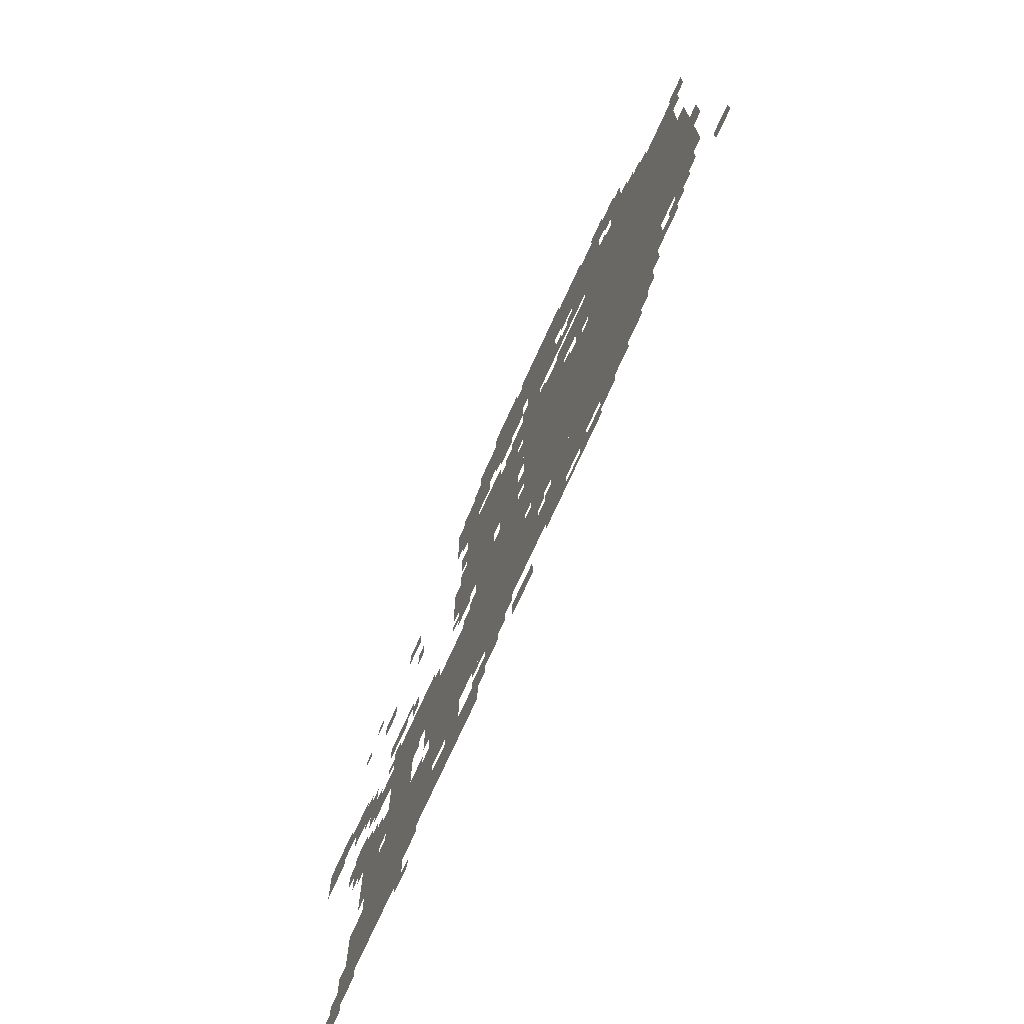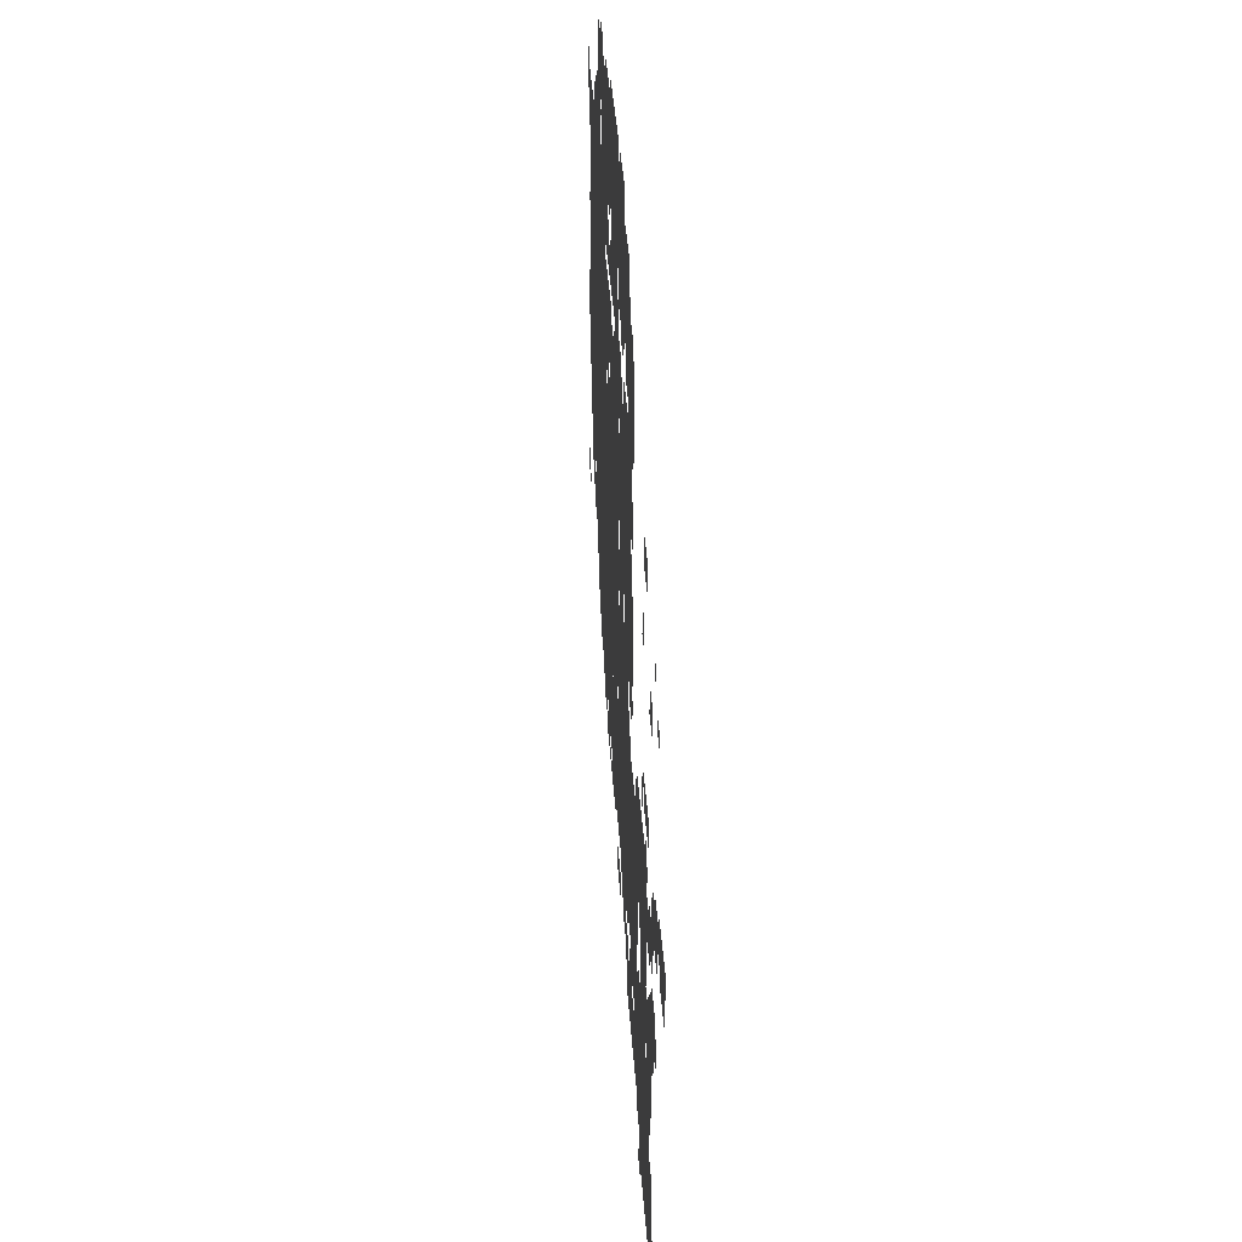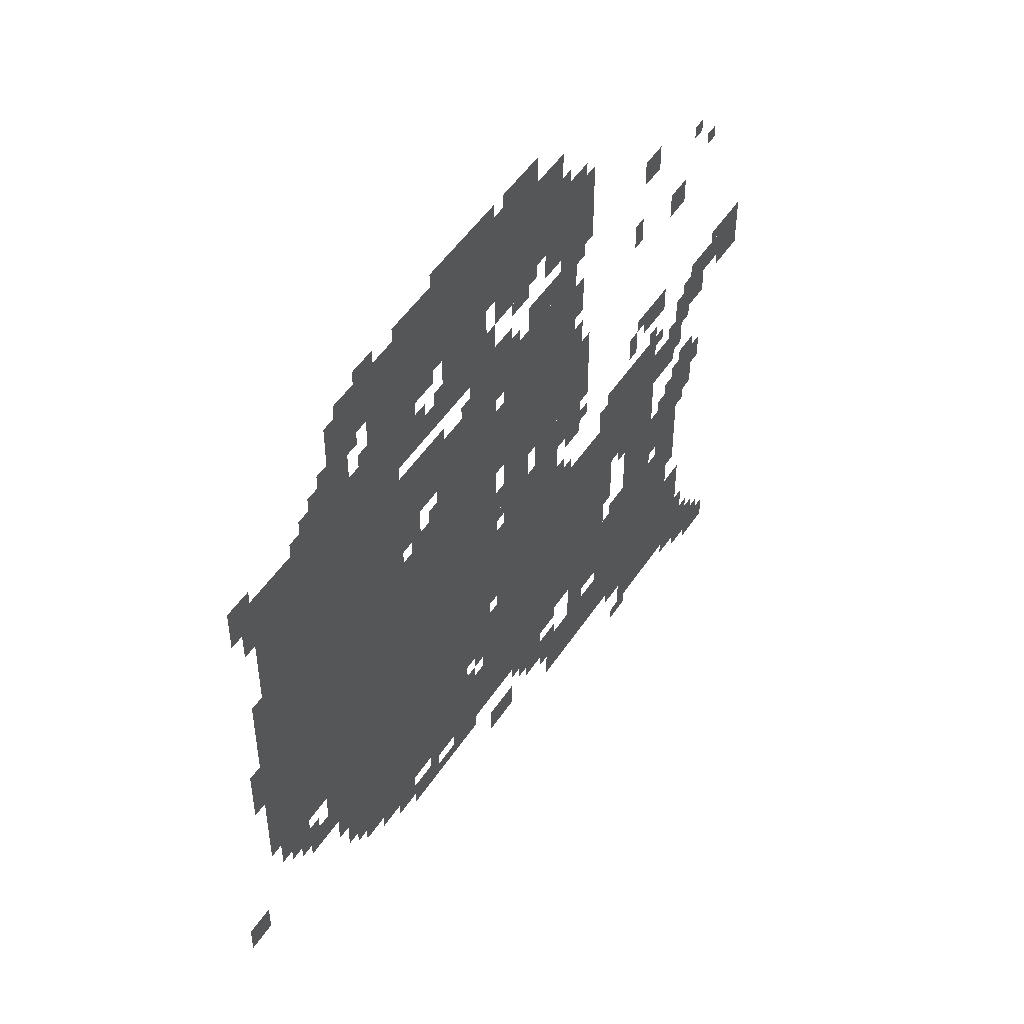
<metadata>
{"format":"obj","ext":"obj","renderer":"f3d","projection":"perspective","resolution":1024,"background":"white","views":[{"elev":-73.6,"azim":65.5,"up":"+Y"},{"elev":38.7,"azim":-93.8,"up":"+Y"},{"elev":49.5,"azim":121.9,"up":"+Y"}]}
</metadata>
<code>
g huajian-mesh
v -608 636 0
v -608 1212 0
v -928 1212 0
v -928 636 0
v -288 636 0
v -288 1212 0
v -608 1212 0
v -608 636 0
v -960 412 0
v -960 892 0
v -1280 892 0
v -1280 412 0
v -128 1212 0
v -128 1500 0
v -608 1500 0
v -608 1212 0
v -1408 188 0
v -1408 508 0
v -1760 508 0
v -1760 188 0
v -992 1084 0
v -992 1468 0
v -1280 1468 0
v -1280 1084 0
v -416 444 0
v -416 636 0
v -832 636 0
v -832 444 0
v -96 796 0
v -96 1212 0
v -288 1212 0
v -288 796 0
v -512 1660 0
v -512 1852 0
v -864 1852 0
v -864 1660 0
v -864 1660 0
v -864 1852 0
v -1216 1852 0
v -1216 1660 0
v -736 1212 0
v -736 1436 0
v -960 1436 0
v -960 1212 0
v -96 1500 0
v -96 1596 0
v -416 1596 0
v -416 1500 0
v -992 892 0
v -992 1020 0
v -1216 1020 0
v -1216 892 0
v -1408 700 0
v -1408 924 0
v -1536 924 0
v -1536 700 0
v -1536 732 0
v -1536 956 0
v -1664 956 0
v -1664 732 0
v -1536 508 0
v -1536 732 0
v -1664 732 0
v -1664 508 0
v -416 1500 0
v -416 1596 0
v -704 1596 0
v -704 1500 0
v -768 1500 0
v -768 1660 0
v -928 1660 0
v -928 1500 0
v -1280 508 0
v -1280 860 0
v -1344 860 0
v -1344 508 0
v -832 380 0
v -832 540 0
v -960 540 0
v -960 380 0
v -1280 188 0
v -1280 508 0
v -1344 508 0
v -1344 188 0
v -1696 508 0
v -1696 700 0
v -1792 700 0
v -1792 508 0
v -608 1308 0
v -608 1436 0
v -736 1436 0
v -736 1308 0
v -1344 604 0
v -1344 860 0
v -1408 860 0
v -1408 604 0
v -1344 348 0
v -1344 604 0
v -1408 604 0
v -1408 348 0
v -1536 92 0
v -1536 188 0
v -1696 188 0
v -1696 92 0
v -1696 92 0
v -1696 188 0
v -1856 188 0
v -1856 92 0
v -1184 188 0
v -1184 316 0
v -1280 316 0
v -1280 188 0
v -1216 1628 0
v -1216 1756 0
v -1312 1756 0
v -1312 1628 0
v -1216 1500 0
v -1216 1628 0
v -1312 1628 0
v -1312 1500 0
v -1664 796 0
v -1664 892 0
v -1760 892 0
v -1760 796 0
v -1056 316 0
v -1056 412 0
v -1152 412 0
v -1152 316 0
v -1344 188 0
v -1344 316 0
v -1408 316 0
v -1408 188 0
v -352 508 0
v -352 636 0
v -416 636 0
v -416 508 0
v -1824 28 0
v -1824 92 0
v -1952 92 0
v -1952 28 0
v -960 1020 0
v -960 1084 0
v -1088 1084 0
v -1088 1020 0
v -864 1436 0
v -864 1500 0
v -992 1500 0
v -992 1436 0
v -1088 1468 0
v -1088 1532 0
v -1216 1532 0
v -1216 1468 0
v -1408 572 0
v -1408 700 0
v -1472 700 0
v -1472 572 0
v -1760 924 0
v -1760 988 0
v -1888 988 0
v -1888 924 0
v -384 1692 0
v -384 1820 0
v -448 1820 0
v -448 1692 0
v -448 1724 0
v -448 1852 0
v -512 1852 0
v -512 1724 0
v -1824 988 0
v -1824 1052 0
v -1952 1052 0
v -1952 988 0
v -928 956 0
v -928 1212 0
v -960 1212 0
v -960 956 0
v -608 1852 0
v -608 1884 0
v -864 1884 0
v -864 1852 0
v -864 1852 0
v -864 1884 0
v -1120 1884 0
v -1120 1852 0
v -928 732 0
v -928 956 0
v -960 956 0
v -960 732 0
v -320 1596 0
v -320 1692 0
v -384 1692 0
v -384 1596 0
v -864 572 0
v -864 636 0
v -960 636 0
v -960 572 0
v -928 252 0
v -928 316 0
v -1024 316 0
v -1024 252 0
v -128 732 0
v -128 796 0
v -224 796 0
v -224 732 0
v -1152 1564 0
v -1152 1660 0
v -1216 1660 0
v -1216 1564 0
v -1600 1020 0
v -1600 1084 0
v -1696 1084 0
v -1696 1020 0
v -576 1596 0
v -576 1660 0
v -672 1660 0
v -672 1596 0
v -480 1596 0
v -480 1660 0
v -576 1660 0
v -576 1596 0
v -1280 1148 0
v -1280 1244 0
v -1344 1244 0
v -1344 1148 0
v -1280 1052 0
v -1280 1148 0
v -1344 1148 0
v -1344 1052 0
v -960 1596 0
v -960 1660 0
v -1056 1660 0
v -1056 1596 0
v -1120 1020 0
v -1120 1084 0
v -1216 1084 0
v -1216 1020 0
v -384 1596 0
v -384 1692 0
v -448 1692 0
v -448 1596 0
v -1760 252 0
v -1760 348 0
v -1824 348 0
v -1824 252 0
v -1952 988 0
v -1952 1052 0
v -2047 1052 0
v -2047 988 0
v -1792 700 0
v -1792 796 0
v -1856 796 0
v -1856 700 0
v -1696 1308 0
v -1696 1372 0
v -1760 1372 0
v -1760 1308 0
v -192 668 0
v -192 732 0
v -256 732 0
v -256 668 0
v -608 1244 0
v -608 1308 0
v -672 1308 0
v -672 1244 0
v -1568 1500 0
v -1568 1564 0
v -1632 1564 0
v -1632 1500 0
v 0 572 0
v 0 636 0
v -64 636 0
v -64 572 0
v -704 1500 0
v -704 1564 0
v -768 1564 0
v -768 1500 0
v -1760 188 0
v -1760 252 0
v -1824 252 0
v -1824 188 0
v -736 1884 0
v -736 1916 0
v -864 1916 0
v -864 1884 0
v -736 348 0
v -736 380 0
v -864 380 0
v -864 348 0
v -1792 636 0
v -1792 700 0
v -1856 700 0
v -1856 636 0
v -608 348 0
v -608 380 0
v -736 380 0
v -736 348 0
v -1056 1596 0
v -1056 1660 0
v -1120 1660 0
v -1120 1596 0
v -1216 1020 0
v -1216 1084 0
v -1280 1084 0
v -1280 1020 0
v -544 380 0
v -544 412 0
v -640 412 0
v -640 380 0
v -960 1244 0
v -960 1340 0
v -992 1340 0
v -992 1244 0
v -1312 1532 0
v -1312 1628 0
v -1344 1628 0
v -1344 1532 0
v -960 1148 0
v -960 1244 0
v -992 1244 0
v -992 1148 0
v -1312 1628 0
v -1312 1724 0
v -1344 1724 0
v -1344 1628 0
v -864 1884 0
v -864 1916 0
v -960 1916 0
v -960 1884 0
v -672 412 0
v -672 444 0
v -768 444 0
v -768 412 0
v -608 1436 0
v -608 1468 0
v -704 1468 0
v -704 1436 0
v -960 1372 0
v -960 1436 0
v -992 1436 0
v -992 1372 0
v -1216 1468 0
v -1216 1500 0
v -1280 1500 0
v -1280 1468 0
v -1536 1340 0
v -1536 1404 0
v -1568 1404 0
v -1568 1340 0
v -1536 988 0
v -1536 1052 0
v -1568 1052 0
v -1568 988 0
v -1248 956 0
v -1248 988 0
v -1312 988 0
v -1312 956 0
v -960 892 0
v -960 956 0
v -992 956 0
v -992 892 0
v -1280 1244 0
v -1280 1308 0
v -1312 1308 0
v -1312 1244 0
v -480 1852 0
v -480 1884 0
v -544 1884 0
v -544 1852 0
v -288 1596 0
v -288 1660 0
v -320 1660 0
v -320 1596 0
v -1152 284 0
v -1152 348 0
v -1184 348 0
v -1184 284 0
v -1888 0 0
v -1888 28 0
v -1952 28 0
v -1952 0 0
v -960 380 0
v -960 412 0
v -1024 412 0
v -1024 380 0
v -960 1500 0
v -960 1532 0
v -1024 1532 0
v -1024 1500 0
v -992 1468 0
v -992 1500 0
v -1056 1500 0
v -1056 1468 0
v -672 1628 0
v -672 1660 0
v -736 1660 0
v -736 1628 0
v -1024 1564 0
v -1024 1596 0
v -1088 1596 0
v -1088 1564 0
v -1760 828 0
v -1760 892 0
v -1792 892 0
v -1792 828 0
v -1152 380 0
v -1152 412 0
v -1216 412 0
v -1216 380 0
v -1088 284 0
v -1088 316 0
v -1152 316 0
v -1152 284 0
v -1472 508 0
v -1472 540 0
v -1536 540 0
v -1536 508 0
v -768 380 0
v -768 412 0
v -832 412 0
v -832 380 0
v -1504 60 0
v -1504 92 0
v -1568 92 0
v -1568 60 0
v -1760 60 0
v -1760 92 0
v -1824 92 0
v -1824 60 0
v -1472 156 0
v -1472 188 0
v -1536 188 0
v -1536 156 0
v -1856 92 0
v -1856 156 0
v -1888 156 0
v -1888 92 0
v -1856 700 0
v -1856 764 0
v -1888 764 0
v -1888 700 0
v -256 636 0
v -256 700 0
v -288 700 0
v -288 636 0
v -224 764 0
v -224 796 0
v -288 796 0
v -288 764 0
v -1760 700 0
v -1760 764 0
v -1792 764 0
v -1792 700 0
v -896 540 0
v -896 572 0
v -960 572 0
v -960 540 0
v -1408 508 0
v -1408 572 0
v -1440 572 0
v -1440 508 0
v -928 636 0
v -928 700 0
v -960 700 0
v -960 636 0
v -320 572 0
v -320 636 0
v -352 636 0
v -352 572 0
v -1664 604 0
v -1664 668 0
v -1696 668 0
v -1696 604 0
v -1664 540 0
v -1664 604 0
v -1696 604 0
v -1696 540 0
v -1216 988 0
v -1216 1020 0
v -1280 1020 0
v -1280 988 0
v -1280 988 0
v -1280 1020 0
v -1344 1020 0
v -1344 988 0
v -64 1564 0
v -64 1628 0
v -96 1628 0
v -96 1564 0
v -928 1532 0
v -928 1596 0
v -960 1596 0
v -960 1532 0
v -480 412 0
v -480 444 0
v -544 444 0
v -544 412 0
v -544 412 0
v -544 444 0
v -608 444 0
v -608 412 0
v -992 1884 0
v -992 1916 0
v -1056 1916 0
v -1056 1884 0
v -1056 1884 0
v -1056 1916 0
v -1120 1916 0
v -1120 1884 0
v -704 1436 0
v -704 1468 0
v -768 1468 0
v -768 1436 0
v -640 380 0
v -640 412 0
v -704 412 0
v -704 380 0
v -1920 1052 0
v -1920 1084 0
v -1984 1084 0
v -1984 1052 0
v -1984 1052 0
v -1984 1084 0
v -2047 1084 0
v -2047 1052 0
v -64 1052 0
v -64 1116 0
v -96 1116 0
v -96 1052 0
v -64 988 0
v -64 1052 0
v -96 1052 0
v -96 988 0
v -1280 1372 0
v -1280 1436 0
v -1312 1436 0
v -1312 1372 0
v -1952 956 0
v -1952 988 0
v -2016 988 0
v -2016 956 0
v -640 1212 0
v -640 1244 0
v -704 1244 0
v -704 1212 0
v -1728 892 0
v -1728 924 0
v -1792 924 0
v -1792 892 0
v -1440 924 0
v -1440 956 0
v -1504 956 0
v -1504 924 0
v -1760 444 0
v -1760 508 0
v -1792 508 0
v -1792 444 0
v -768 412 0
v -768 444 0
v -832 444 0
v -832 412 0
v -96 1244 0
v -96 1308 0
v -128 1308 0
v -128 1244 0
v -1632 956 0
v -1632 988 0
v -1664 988 0
v -1664 956 0
v -1664 924 0
v -1664 956 0
v -1696 956 0
v -1696 924 0
v -832 1436 0
v -832 1468 0
v -864 1468 0
v -864 1436 0
v -160 700 0
v -160 732 0
v -192 732 0
v -192 700 0
v -1216 892 0
v -1216 924 0
v -1248 924 0
v -1248 892 0
v -1568 1052 0
v -1568 1084 0
v -1600 1084 0
v -1600 1052 0
v -704 1244 0
v -704 1276 0
v -736 1276 0
v -736 1244 0
v -1856 1404 0
v -1856 1436 0
v -1888 1436 0
v -1888 1404 0
v -1792 988 0
v -1792 1020 0
v -1824 1020 0
v -1824 988 0
v -960 988 0
v -960 1020 0
v -992 1020 0
v -992 988 0
v -1280 1020 0
v -1280 1052 0
v -1312 1052 0
v -1312 1020 0
v -1792 604 0
v -1792 636 0
v -1824 636 0
v -1824 604 0
v -832 540 0
v -832 572 0
v -864 572 0
v -864 540 0
v -384 476 0
v -384 508 0
v -416 508 0
v -416 476 0
v -224 636 0
v -224 668 0
v -256 668 0
v -256 636 0
v -832 604 0
v -832 636 0
v -864 636 0
v -864 604 0
v -1504 668 0
v -1504 700 0
v -1536 700 0
v -1536 668 0
v -1888 92 0
v -1888 124 0
v -1920 124 0
v -1920 92 0
v -1952 28 0
v -1952 60 0
v -1984 60 0
v -1984 28 0
v -1728 700 0
v -1728 732 0
v -1760 732 0
v -1760 700 0
v -1024 348 0
v -1024 380 0
v -1056 380 0
v -1056 348 0
v -1184 316 0
v -1184 348 0
v -1216 348 0
v -1216 316 0
v -1824 188 0
v -1824 220 0
v -1856 220 0
v -1856 188 0
v -96 1212 0
v -96 1244 0
v -128 1244 0
v -128 1212 0
v -704 1212 0
v -704 1244 0
v -736 1244 0
v -736 1212 0
v -1280 1340 0
v -1280 1372 0
v -1312 1372 0
v -1312 1340 0
v -64 1532 0
v -64 1564 0
v -96 1564 0
v -96 1532 0
v -928 1500 0
v -928 1532 0
v -960 1532 0
v -960 1500 0
v -2016 956 0
v -2016 988 0
v -2047 988 0
v -2047 956 0
v -1152 252 0
v -1152 284 0
v -1184 284 0
v -1184 252 0
v -1024 380 0
v -1024 412 0
v -1056 412 0
v -1056 380 0
v -1792 892 0
v -1792 924 0
v -1824 924 0
v -1824 892 0
v -1504 924 0
v -1504 956 0
v -1536 956 0
v -1536 924 0
v -1952 0 0
v -1952 28 0
v -1984 28 0
v -1984 0 0
v -1760 412 0
v -1760 444 0
v -1792 444 0
v -1792 412 0
v -448 1596 0
v -448 1628 0
v -480 1628 0
v -480 1596 0
v -256 1596 0
v -256 1628 0
v -288 1628 0
v -288 1596 0
v -736 1564 0
v -736 1596 0
v -768 1596 0
v -768 1564 0
v -1792 1468 0
v -1792 1500 0
v -1824 1500 0
v -1824 1468 0
v -96 1468 0
v -96 1500 0
v -128 1500 0
v -128 1468 0
v -96 1596 0
v -96 1628 0
v -128 1628 0
v -128 1596 0
v -1216 1756 0
v -1216 1788 0
v -1248 1788 0
v -1248 1756 0
v -416 1820 0
v -416 1852 0
v -448 1852 0
v -448 1820 0
v -352 1692 0
v -352 1724 0
v -384 1724 0
v -384 1692 0
v -1120 1628 0
v -1120 1660 0
v -1152 1660 0
v -1152 1628 0
v -448 1692 0
v -448 1724 0
v -480 1724 0
v -480 1692 0
g huajian-mesh_0
f 3 2 1
f 1 4 3
f 7 6 5
f 5 8 7
f 11 10 9
f 9 12 11
f 15 14 13
f 13 16 15
f 19 18 17
f 17 20 19
f 23 22 21
f 21 24 23
f 27 26 25
f 25 28 27
f 31 30 29
f 29 32 31
f 35 34 33
f 33 36 35
f 39 38 37
f 37 40 39
f 43 42 41
f 41 44 43
f 47 46 45
f 45 48 47
f 51 50 49
f 49 52 51
f 55 54 53
f 53 56 55
f 59 58 57
f 57 60 59
f 63 62 61
f 61 64 63
f 67 66 65
f 65 68 67
f 71 70 69
f 69 72 71
f 75 74 73
f 73 76 75
f 79 78 77
f 77 80 79
f 83 82 81
f 81 84 83
f 87 86 85
f 85 88 87
f 91 90 89
f 89 92 91
f 95 94 93
f 93 96 95
f 99 98 97
f 97 100 99
f 103 102 101
f 101 104 103
f 107 106 105
f 105 108 107
f 111 110 109
f 109 112 111
f 115 114 113
f 113 116 115
f 119 118 117
f 117 120 119
f 123 122 121
f 121 124 123
f 127 126 125
f 125 128 127
f 131 130 129
f 129 132 131
f 135 134 133
f 133 136 135
f 139 138 137
f 137 140 139
f 143 142 141
f 141 144 143
f 147 146 145
f 145 148 147
f 151 150 149
f 149 152 151
f 155 154 153
f 153 156 155
f 159 158 157
f 157 160 159
f 163 162 161
f 161 164 163
f 167 166 165
f 165 168 167
f 171 170 169
f 169 172 171
f 175 174 173
f 173 176 175
f 179 178 177
f 177 180 179
f 183 182 181
f 181 184 183
f 187 186 185
f 185 188 187
f 191 190 189
f 189 192 191
f 195 194 193
f 193 196 195
f 199 198 197
f 197 200 199
f 203 202 201
f 201 204 203
f 207 206 205
f 205 208 207
f 211 210 209
f 209 212 211
f 215 214 213
f 213 216 215
f 219 218 217
f 217 220 219
f 223 222 221
f 221 224 223
f 227 226 225
f 225 228 227
f 231 230 229
f 229 232 231
f 235 234 233
f 233 236 235
f 239 238 237
f 237 240 239
f 243 242 241
f 241 244 243
f 247 246 245
f 245 248 247
f 251 250 249
f 249 252 251
f 255 254 253
f 253 256 255
f 259 258 257
f 257 260 259
f 263 262 261
f 261 264 263
f 267 266 265
f 265 268 267
f 271 270 269
f 269 272 271
f 275 274 273
f 273 276 275
f 279 278 277
f 277 280 279
f 283 282 281
f 281 284 283
f 287 286 285
f 285 288 287
f 291 290 289
f 289 292 291
f 295 294 293
f 293 296 295
f 299 298 297
f 297 300 299
f 303 302 301
f 301 304 303
f 307 306 305
f 305 308 307
f 311 310 309
f 309 312 311
f 315 314 313
f 313 316 315
f 319 318 317
f 317 320 319
f 323 322 321
f 321 324 323
f 327 326 325
f 325 328 327
f 331 330 329
f 329 332 331
f 335 334 333
f 333 336 335
f 339 338 337
f 337 340 339
f 343 342 341
f 341 344 343
f 347 346 345
f 345 348 347
f 351 350 349
f 349 352 351
f 355 354 353
f 353 356 355
f 359 358 357
f 357 360 359
f 363 362 361
f 361 364 363
f 367 366 365
f 365 368 367
f 371 370 369
f 369 372 371
f 375 374 373
f 373 376 375
f 379 378 377
f 377 380 379
f 383 382 381
f 381 384 383
f 387 386 385
f 385 388 387
f 391 390 389
f 389 392 391
f 395 394 393
f 393 396 395
f 399 398 397
f 397 400 399
f 403 402 401
f 401 404 403
f 407 406 405
f 405 408 407
f 411 410 409
f 409 412 411
f 415 414 413
f 413 416 415
f 419 418 417
f 417 420 419
f 423 422 421
f 421 424 423
f 427 426 425
f 425 428 427
f 431 430 429
f 429 432 431
f 435 434 433
f 433 436 435
f 439 438 437
f 437 440 439
f 443 442 441
f 441 444 443
f 447 446 445
f 445 448 447
f 451 450 449
f 449 452 451
f 455 454 453
f 453 456 455
f 459 458 457
f 457 460 459
f 463 462 461
f 461 464 463
f 467 466 465
f 465 468 467
f 471 470 469
f 469 472 471
f 475 474 473
f 473 476 475
f 479 478 477
f 477 480 479
f 483 482 481
f 481 484 483
f 487 486 485
f 485 488 487
f 491 490 489
f 489 492 491
f 495 494 493
f 493 496 495
f 499 498 497
f 497 500 499
f 503 502 501
f 501 504 503
f 507 506 505
f 505 508 507
f 511 510 509
f 509 512 511
f 515 514 513
f 513 516 515
f 519 518 517
f 517 520 519
f 523 522 521
f 521 524 523
f 527 526 525
f 525 528 527
f 531 530 529
f 529 532 531
f 535 534 533
f 533 536 535
f 539 538 537
f 537 540 539
f 543 542 541
f 541 544 543
f 547 546 545
f 545 548 547
f 551 550 549
f 549 552 551
f 555 554 553
f 553 556 555
f 559 558 557
f 557 560 559
f 563 562 561
f 561 564 563
f 567 566 565
f 565 568 567
f 571 570 569
f 569 572 571
f 575 574 573
f 573 576 575
f 579 578 577
f 577 580 579
f 583 582 581
f 581 584 583
f 587 586 585
f 585 588 587
f 591 590 589
f 589 592 591
f 595 594 593
f 593 596 595
f 599 598 597
f 597 600 599
f 603 602 601
f 601 604 603
f 607 606 605
f 605 608 607
f 611 610 609
f 609 612 611
f 615 614 613
f 613 616 615
f 619 618 617
f 617 620 619
f 623 622 621
f 621 624 623
f 627 626 625
f 625 628 627
f 631 630 629
f 629 632 631
f 635 634 633
f 633 636 635
f 639 638 637
f 637 640 639
f 643 642 641
f 641 644 643
f 647 646 645
f 645 648 647
f 651 650 649
f 649 652 651
f 655 654 653
f 653 656 655
f 659 658 657
f 657 660 659
f 663 662 661
f 661 664 663
f 667 666 665
f 665 668 667
f 671 670 669
f 669 672 671
f 675 674 673
f 673 676 675
f 679 678 677
f 677 680 679
f 683 682 681
f 681 684 683
f 687 686 685
f 685 688 687
f 691 690 689
f 689 692 691
f 695 694 693
f 693 696 695
f 699 698 697
f 697 700 699
f 703 702 701
f 701 704 703
f 707 706 705
f 705 708 707
f 711 710 709
f 709 712 711
f 715 714 713
f 713 716 715
f 719 718 717
f 717 720 719
f 723 722 721
f 721 724 723
f 727 726 725
f 725 728 727
f 731 730 729
f 729 732 731
f 735 734 733
f 733 736 735
f 739 738 737
f 737 740 739
f 743 742 741
f 741 744 743
f 747 746 745
f 745 748 747

</code>
